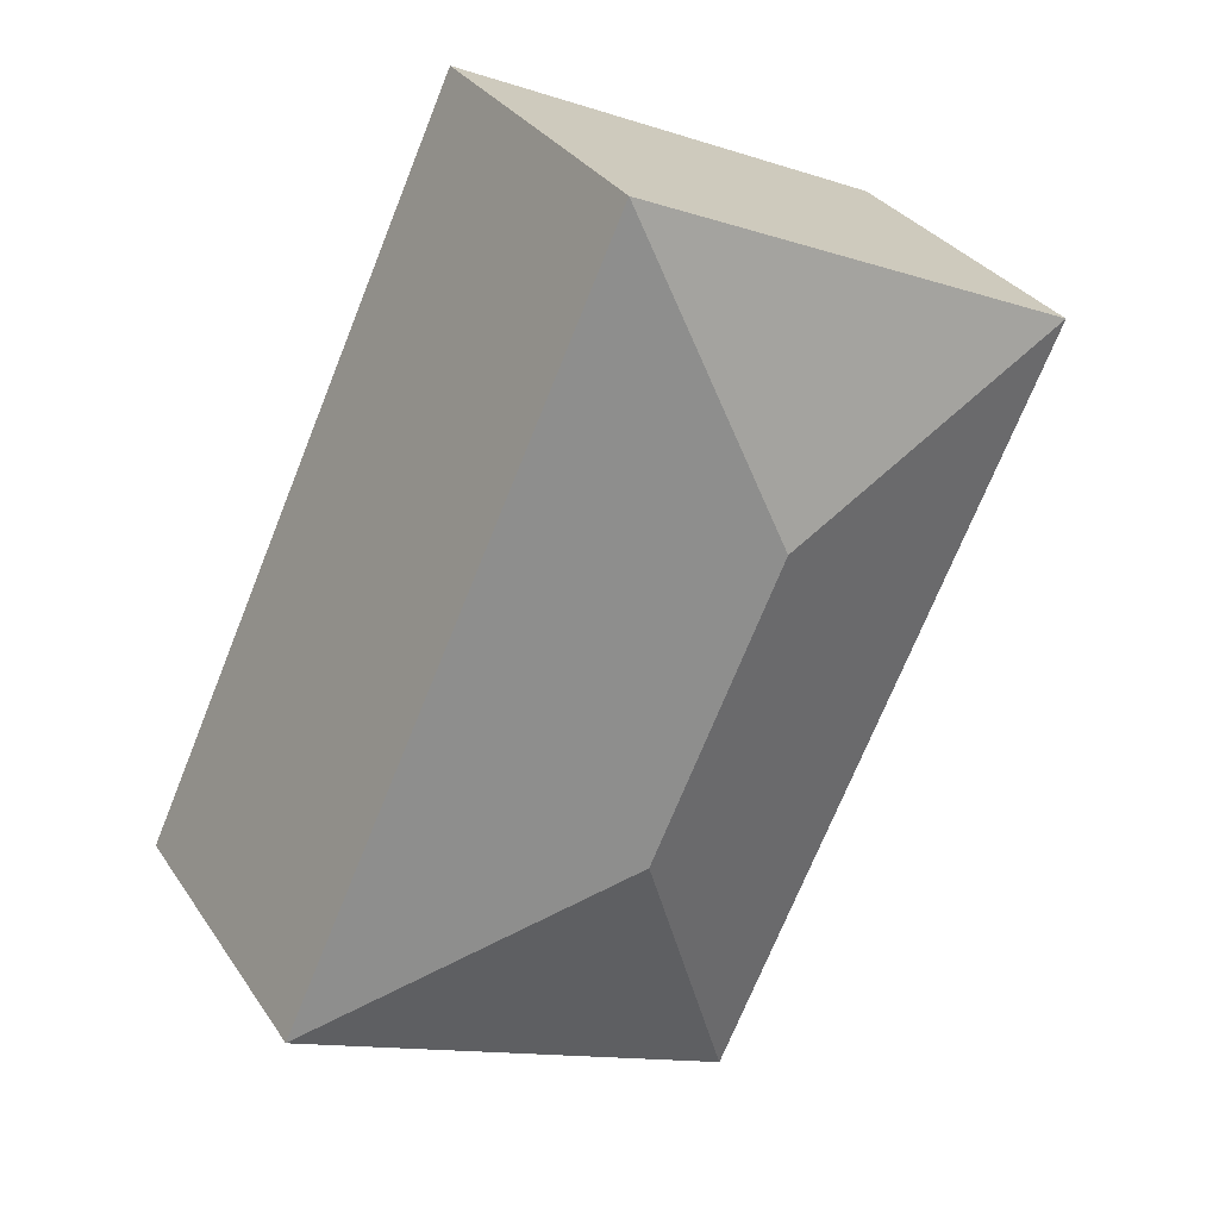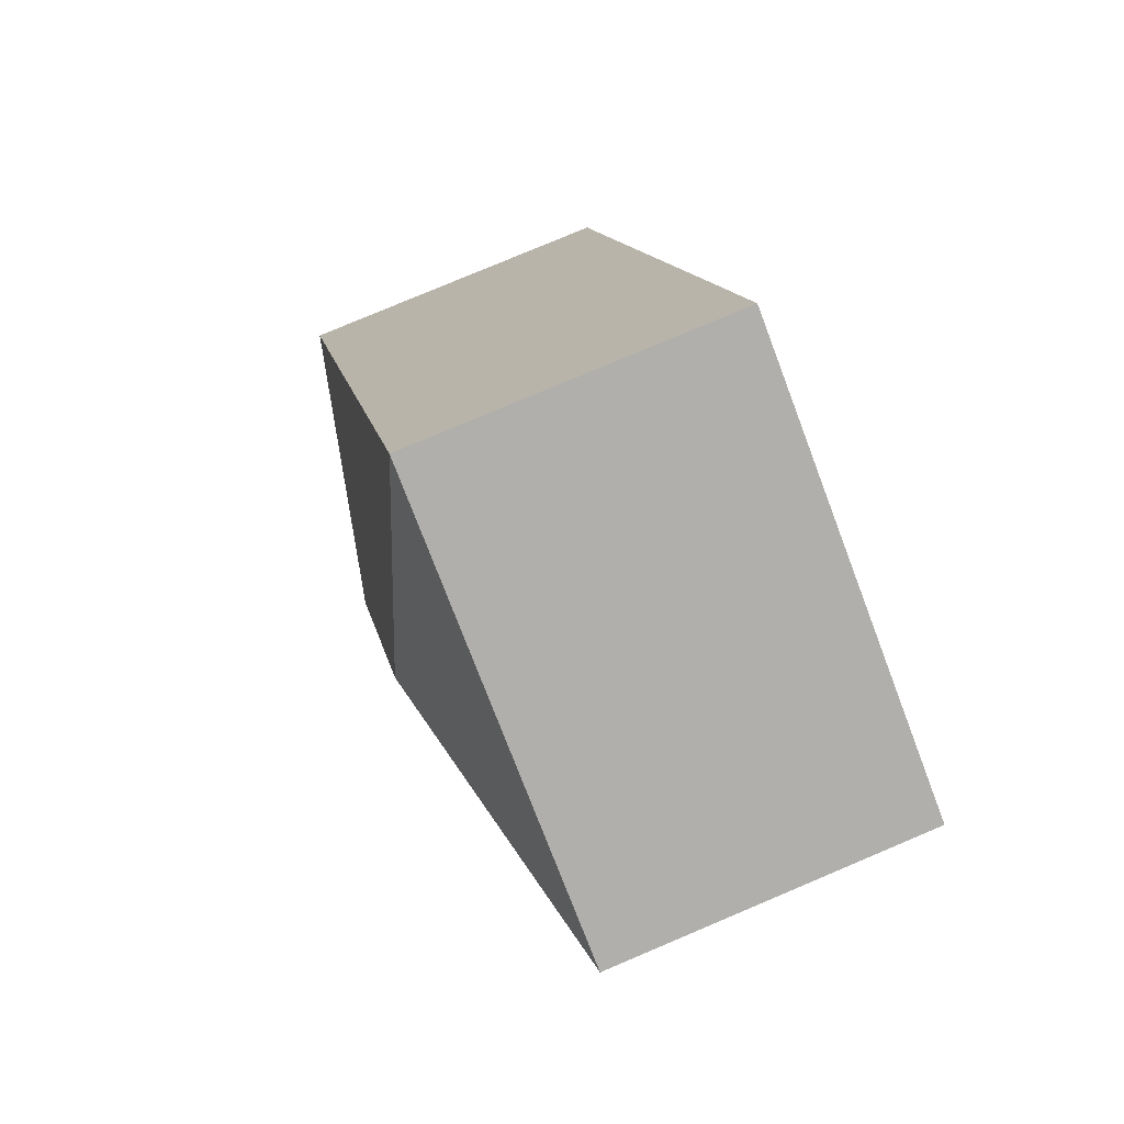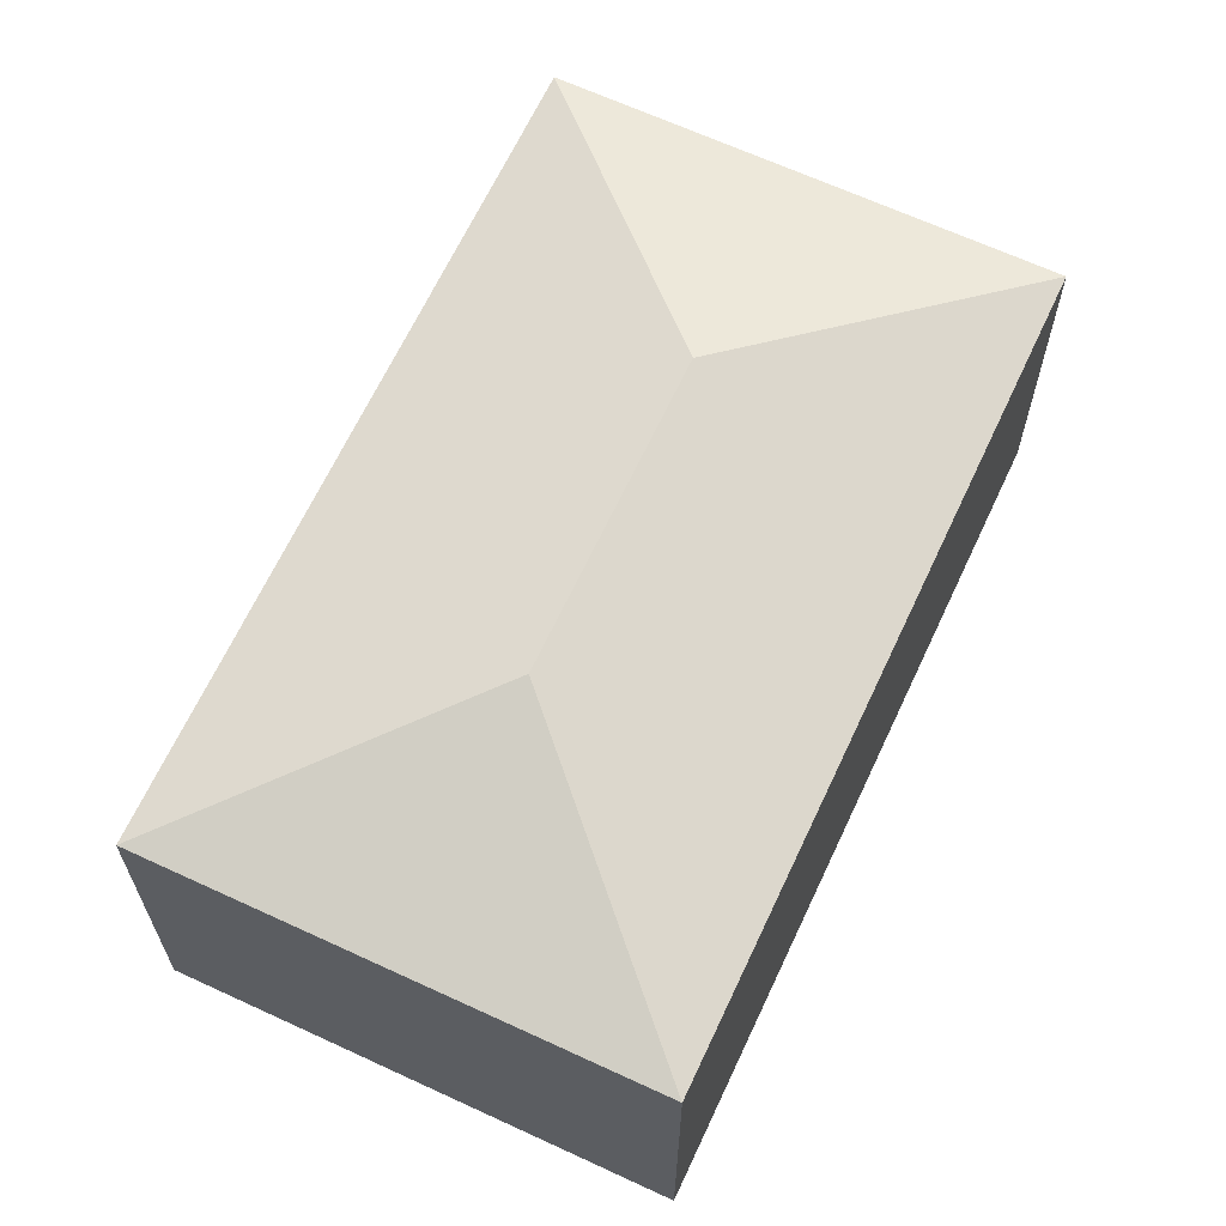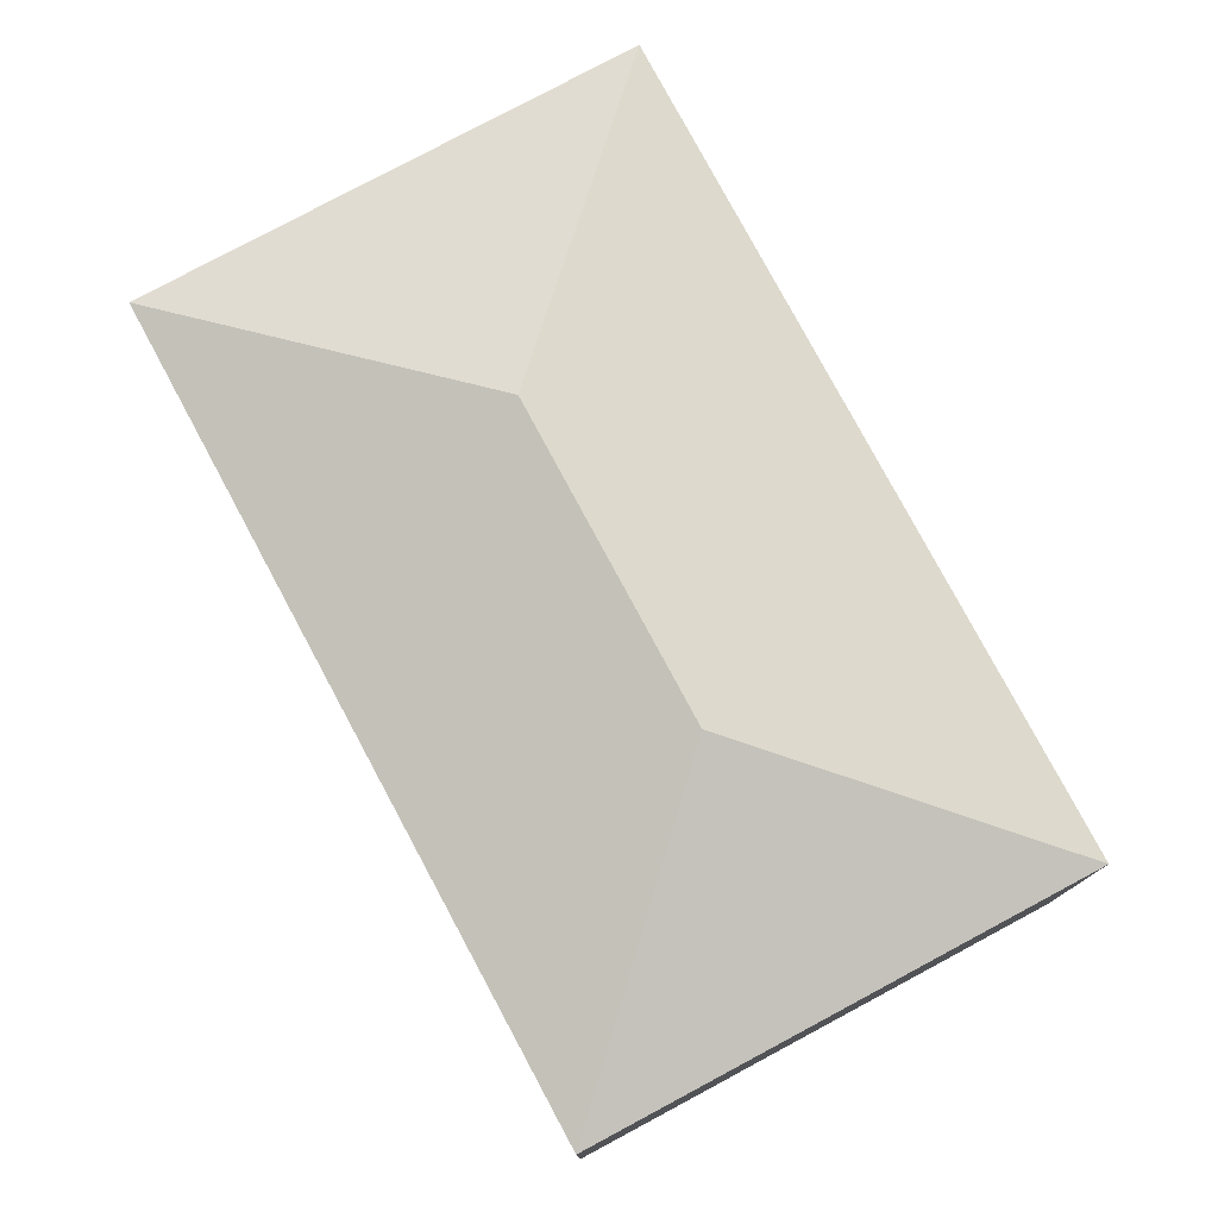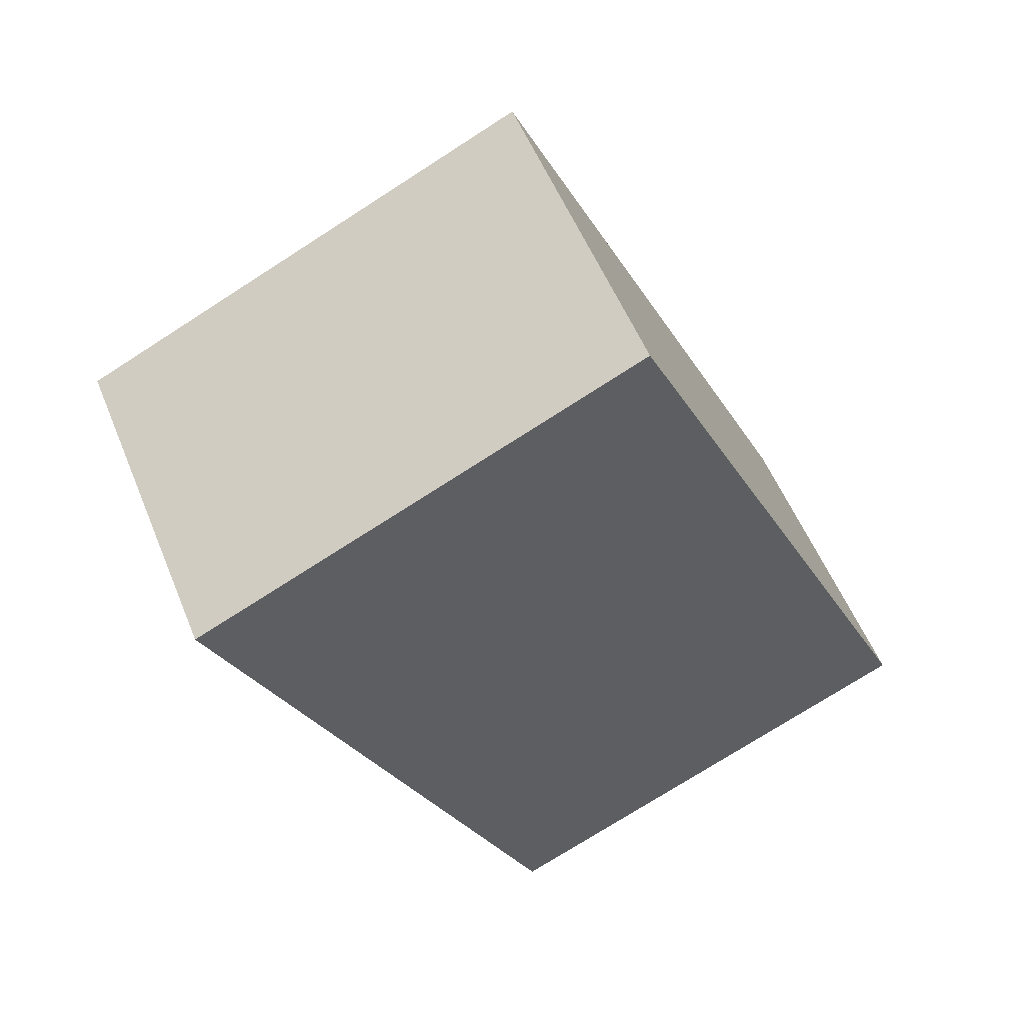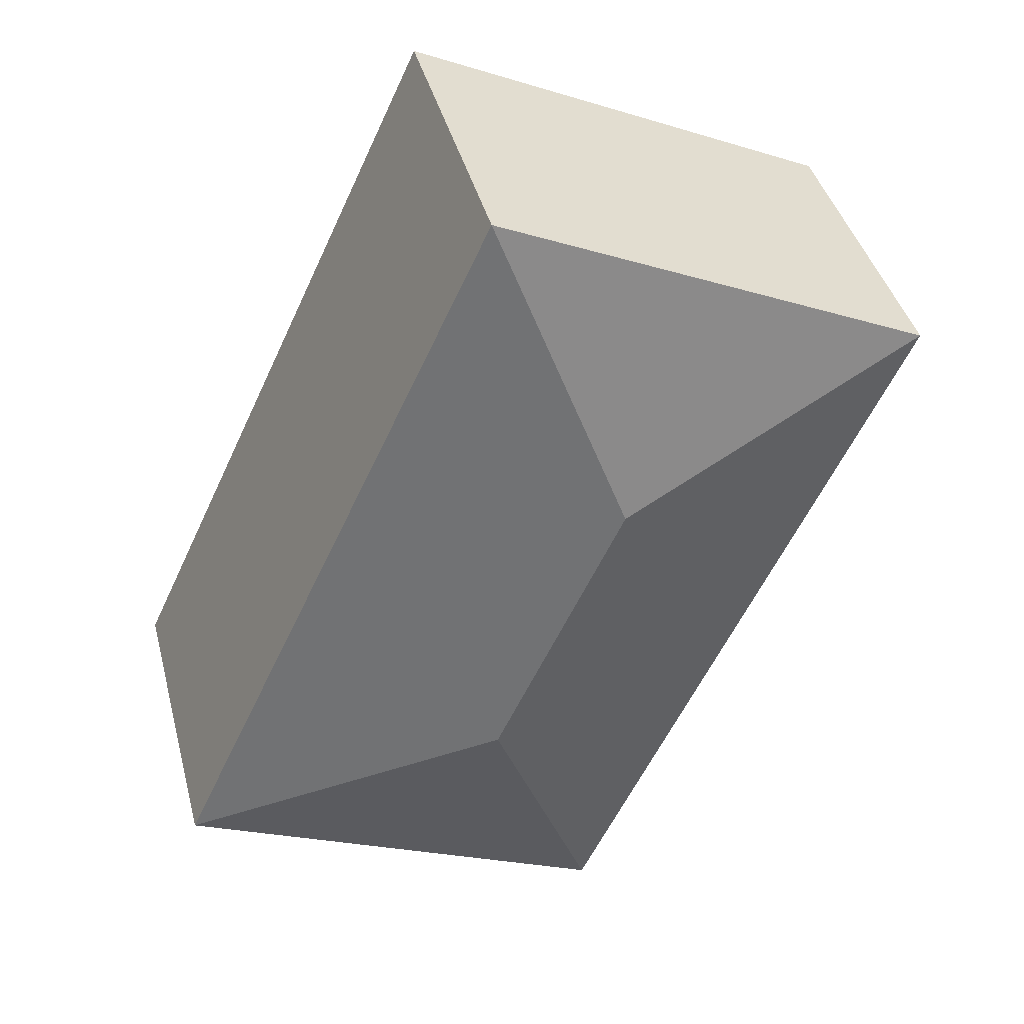
<metadata>
{"format":"obj","ext":"obj","renderer":"f3d","projection":"perspective","resolution":1024,"background":"white","views":[{"elev":31.8,"azim":151.7,"up":"+Z"},{"elev":78.9,"azim":-112.9,"up":"+Z"},{"elev":65.5,"azim":-180.0,"up":"+Y"},{"elev":78.4,"azim":-53.2,"up":"+Y"},{"elev":54.6,"azim":-21.9,"up":"+Z"},{"elev":41.0,"azim":165.6,"up":"+Z"}]}
</metadata>
<code>
v  2.651 3.198 -0.965
v  0 2.656 1.626e-16
v  3.616 2.656 1.685
v  2.761 2.656 -5.924
v  3.726 3.198 -3.274
v  6.377 2.656 -4.239
v  0 0 0
v  3.616 -1.032e-16 1.685
v  6.377 2.596e-16 -4.239
v  2.761 3.627e-16 -5.924
g defaultobject
f 1 2 3
f 1 4 2
f 4 1 5
f 5 3 6
f 3 5 1
f 5 6 4
f 7 3 2
f 3 7 8
f 8 6 3
f 6 8 9
f 9 4 6
f 4 9 10
f 10 2 4
f 2 10 7
f 10 8 7
f 8 10 9

</code>
